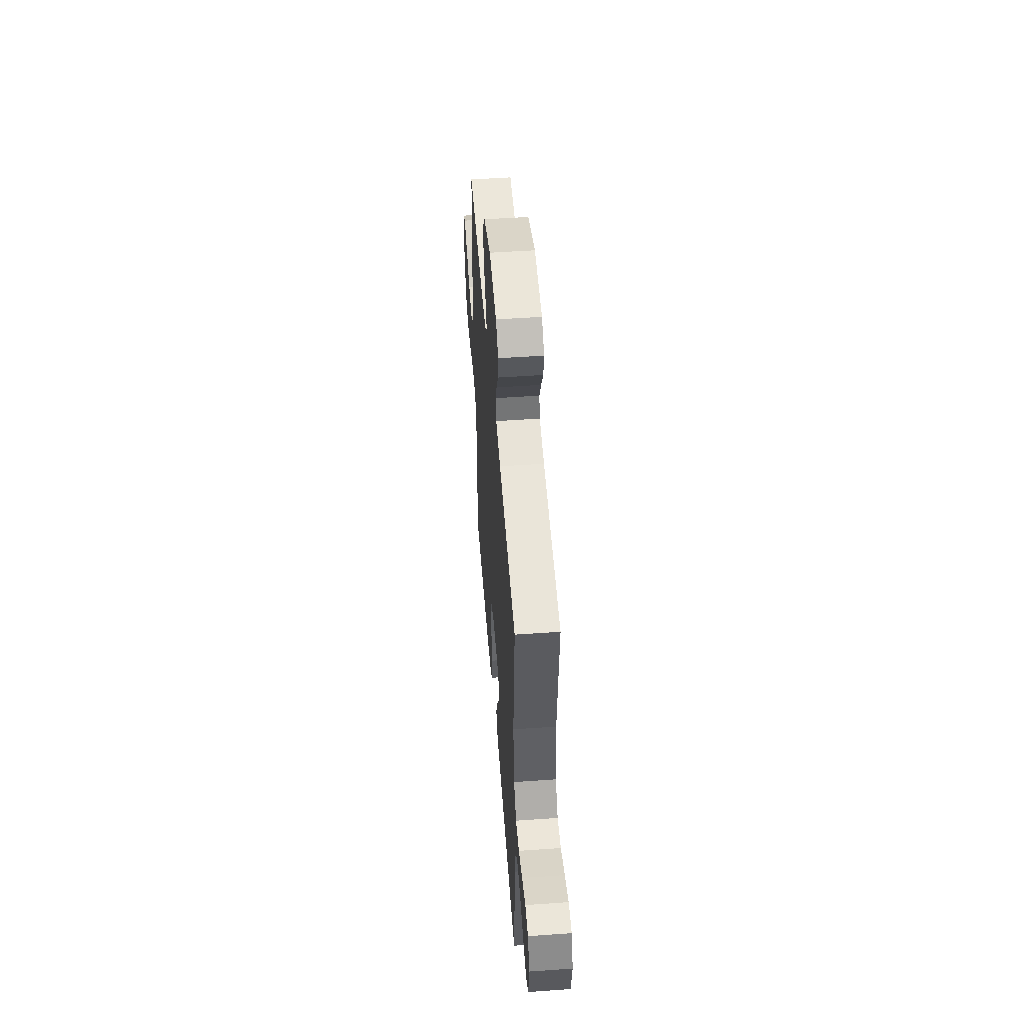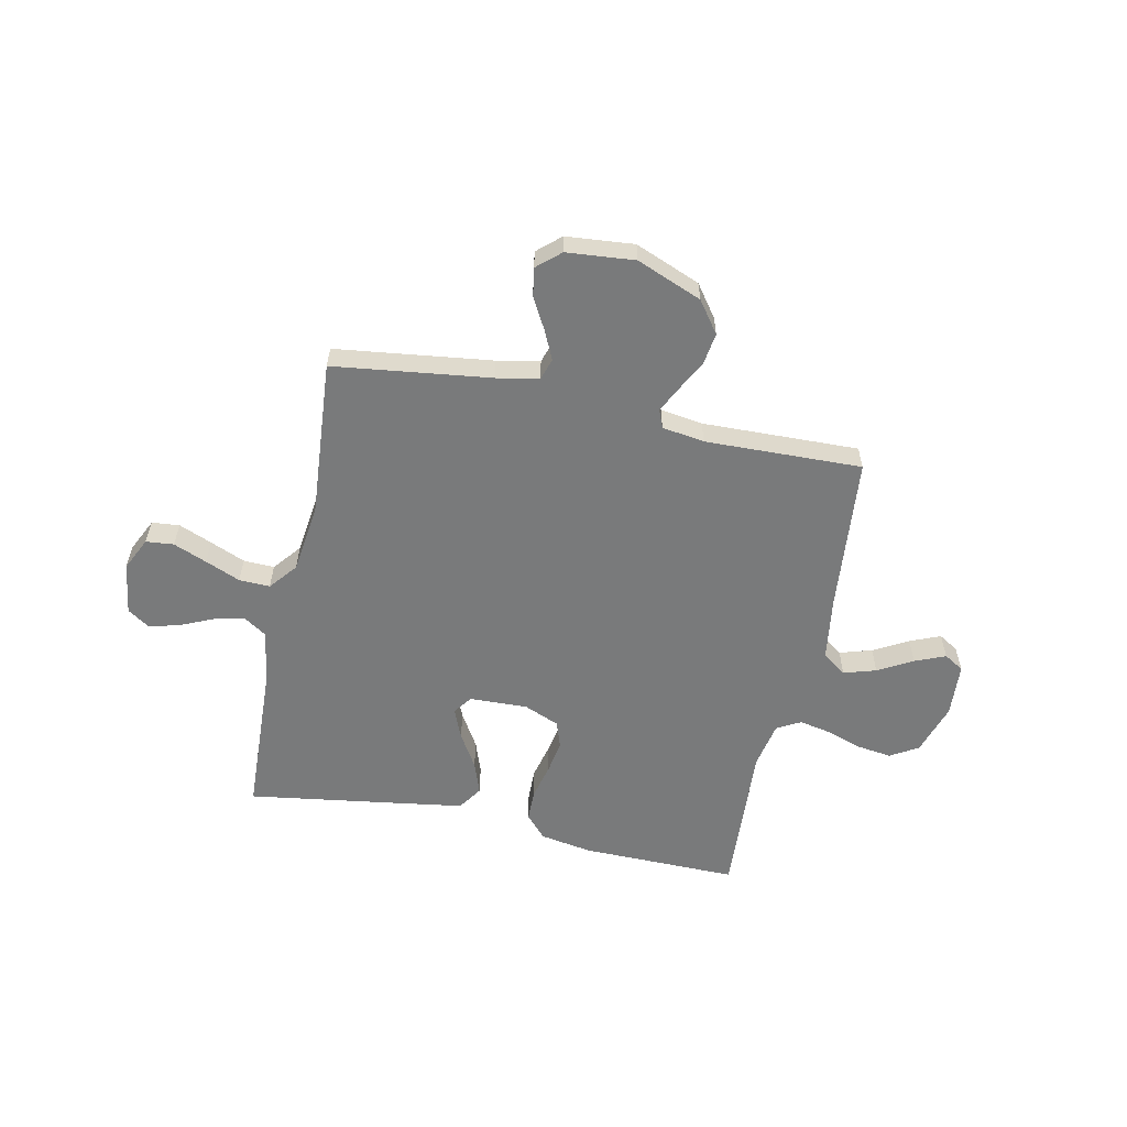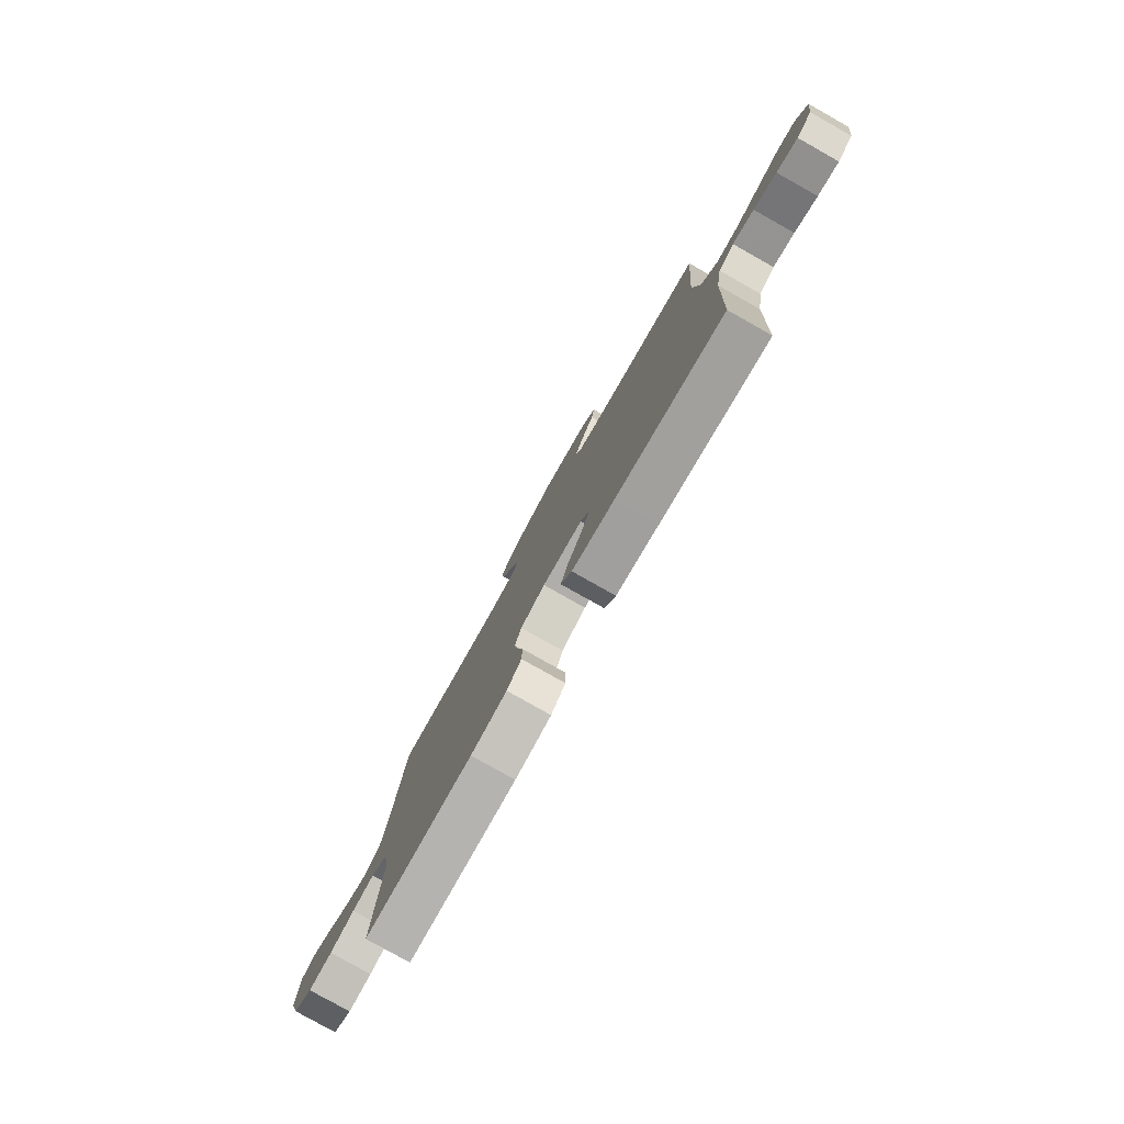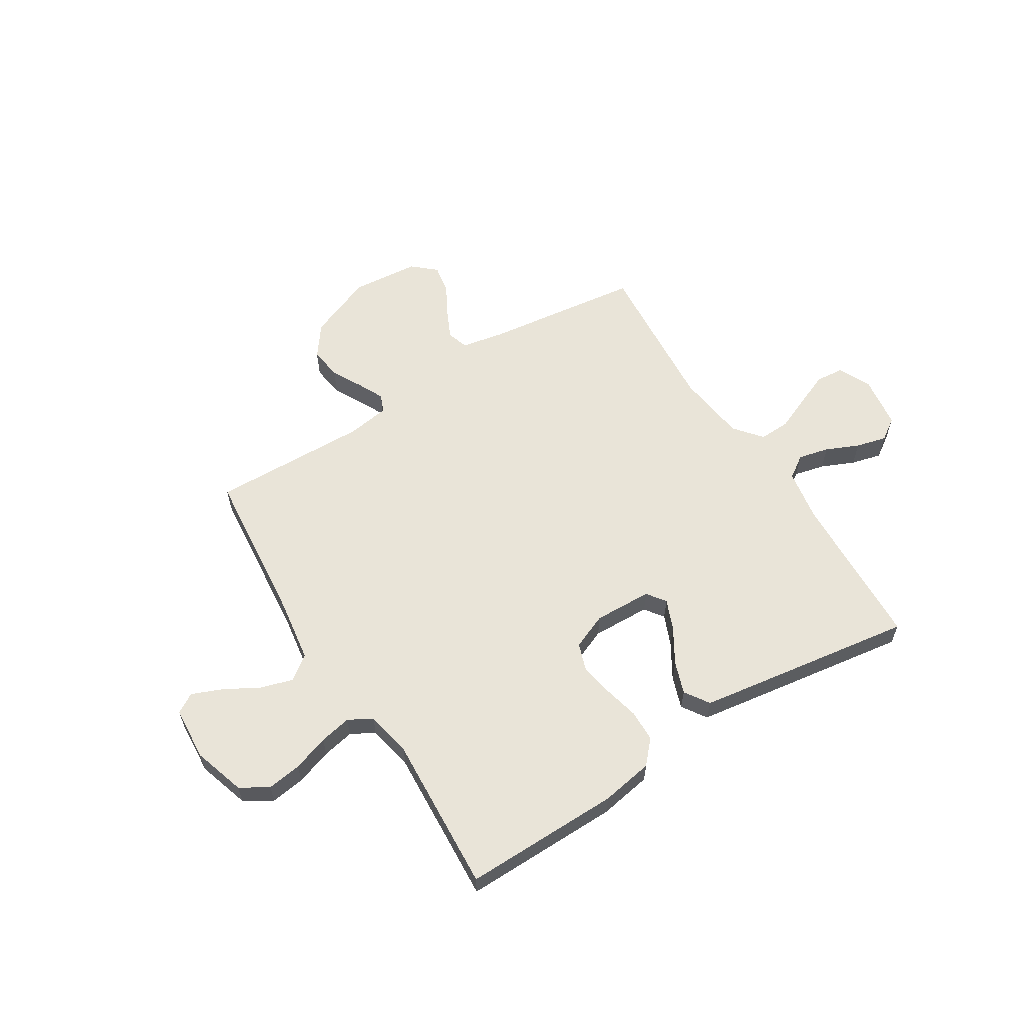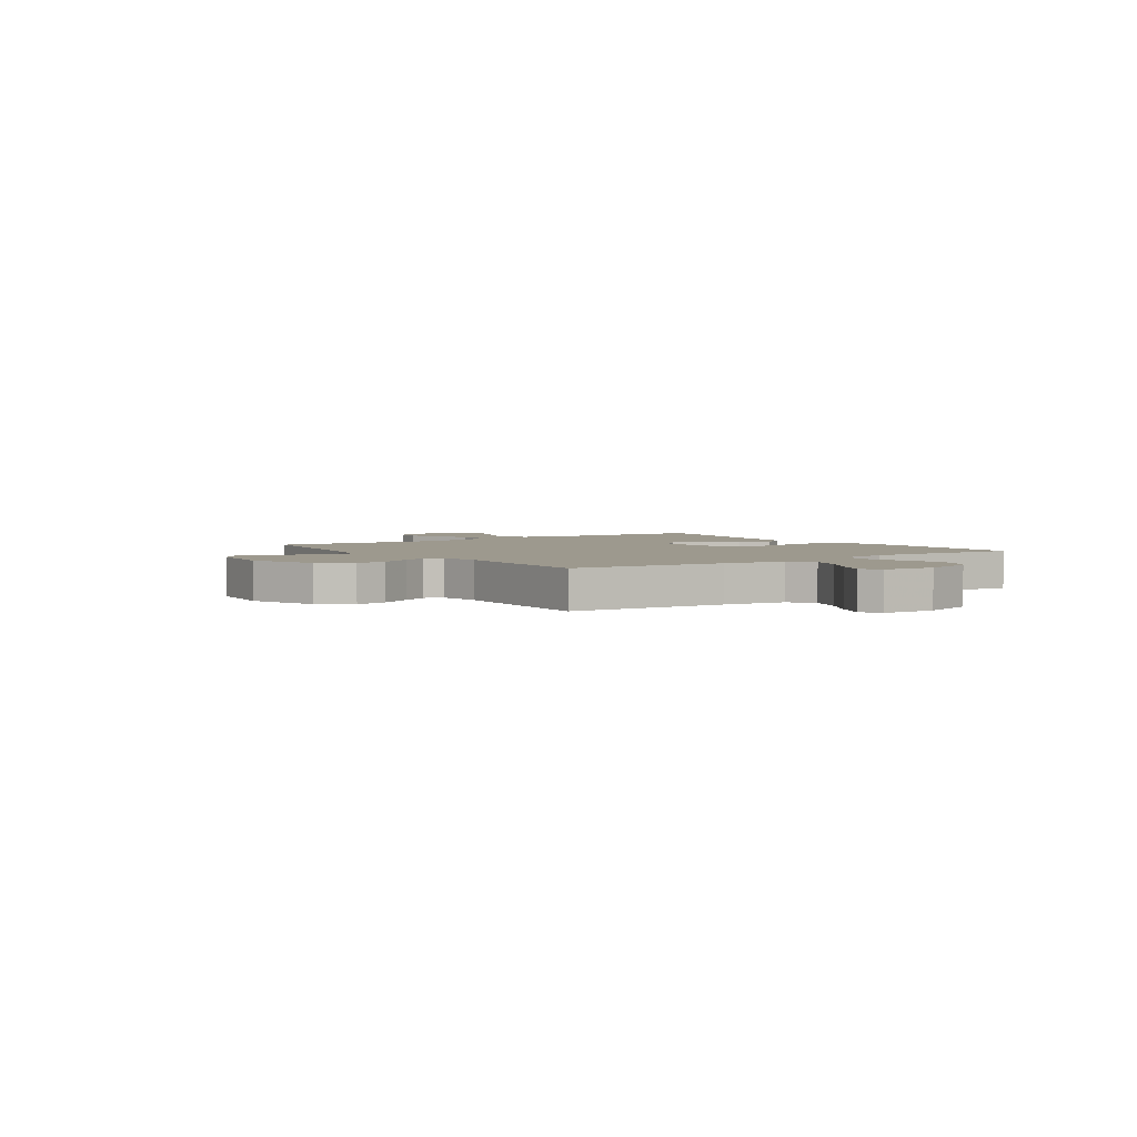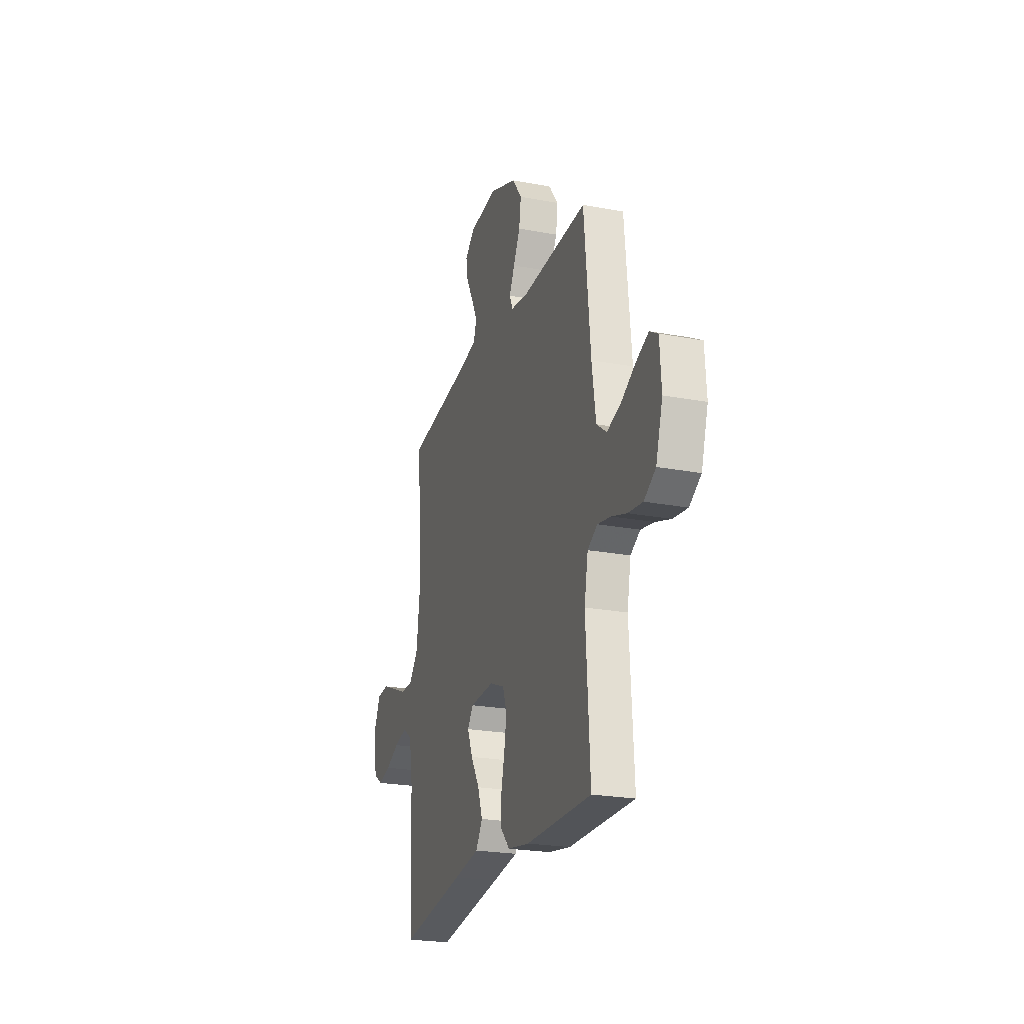
<metadata>
{"format":"obj","ext":"obj","renderer":"f3d","projection":"perspective","resolution":1024,"background":"white","views":[{"elev":51.6,"azim":-94.4,"up":"+Z"},{"elev":-58.0,"azim":-12.0,"up":"+Y"},{"elev":-79.7,"azim":-119.4,"up":"+Z"},{"elev":60.0,"azim":147.9,"up":"+Y"},{"elev":3.3,"azim":55.3,"up":"+Y"},{"elev":-23.3,"azim":72.3,"up":"+Z"}]}
</metadata>
<code>
v 0.5 0.07 0.5
v 0.529 0.07 0.2
v 0.547 0.07 0.08
v 0.593 0.07 0.046
v 0.655 0.07 0.065
v 0.721 0.07 0.102
v 0.779 0.07 0.126
v 0.817 0.07 0.103
v 0.824 0.07 0
v 0.793 0.07 -0.099
v 0.74 0.07 -0.131
v 0.674 0.07 -0.122
v 0.605 0.07 -0.099
v 0.544 0.07 -0.087
v 0.499 0.07 -0.112
v 0.482 0.07 -0.2
v 0.5 0.07 -0.5
v 0.2 0.07 -0.497
v 0.1 0.07 -0.48
v 0.06 0.07 -0.436
v 0.059 0.07 -0.375
v 0.075 0.07 -0.308
v 0.086 0.07 -0.244
v 0.068 0.07 -0.192
v 0 0.07 -0.164
v -0.111 0.07 -0.168
v -0.137 0.07 -0.204
v -0.113 0.07 -0.262
v -0.073 0.07 -0.328
v -0.051 0.07 -0.39
v -0.082 0.07 -0.437
v -0.2 0.07 -0.455
v -0.5 0.07 -0.5
v -0.513 0.07 -0.2
v -0.53 0.07 -0.1
v -0.573 0.07 -0.071
v -0.632 0.07 -0.085
v -0.695 0.07 -0.113
v -0.753 0.07 -0.128
v -0.795 0.07 -0.1
v -0.809 0.07 0
v -0.779 0.07 0.063
v -0.726 0.07 0.068
v -0.662 0.07 0.042
v -0.595 0.07 0.014
v -0.536 0.07 0.012
v -0.493 0.07 0.065
v -0.476 0.07 0.2
v -0.5 0.07 0.5
v -0.2 0.07 0.539
v -0.119 0.07 0.555
v -0.106 0.07 0.596
v -0.132 0.07 0.651
v -0.165 0.07 0.711
v -0.174 0.07 0.765
v -0.13 0.07 0.804
v 0 0.07 0.816
v 0.125 0.07 0.766
v 0.169 0.07 0.706
v 0.16 0.07 0.645
v 0.129 0.07 0.586
v 0.105 0.07 0.537
v 0.119 0.07 0.503
v 0.2 0.07 0.491
v 0.5 0 0.5
v 0.529 0 0.2
v 0.547 0 0.08
v 0.593 0 0.046
v 0.655 0 0.065
v 0.721 0 0.102
v 0.779 0 0.126
v 0.817 0 0.103
v 0.824 0 0
v 0.793 0 -0.099
v 0.74 0 -0.131
v 0.674 0 -0.122
v 0.605 0 -0.099
v 0.544 0 -0.087
v 0.499 0 -0.112
v 0.482 0 -0.2
v 0.5 0 -0.5
v 0.2 0 -0.497
v 0.1 0 -0.48
v 0.06 0 -0.436
v 0.059 0 -0.375
v 0.075 0 -0.308
v 0.086 0 -0.244
v 0.068 0 -0.192
v 0 0 -0.164
v -0.111 0 -0.168
v -0.137 0 -0.204
v -0.113 0 -0.262
v -0.073 0 -0.328
v -0.051 0 -0.39
v -0.082 0 -0.437
v -0.2 0 -0.455
v -0.5 0 -0.5
v -0.513 0 -0.2
v -0.53 0 -0.1
v -0.573 0 -0.071
v -0.632 0 -0.085
v -0.695 0 -0.113
v -0.753 0 -0.128
v -0.795 0 -0.1
v -0.809 0 0
v -0.779 0 0.063
v -0.726 0 0.068
v -0.662 0 0.042
v -0.595 0 0.014
v -0.536 0 0.012
v -0.493 0 0.065
v -0.476 0 0.2
v -0.5 0 0.5
v -0.2 0 0.539
v -0.119 0 0.555
v -0.106 0 0.596
v -0.132 0 0.651
v -0.165 0 0.711
v -0.174 0 0.765
v -0.13 0 0.804
v 0 0 0.816
v 0.125 0 0.766
v 0.169 0 0.706
v 0.16 0 0.645
v 0.129 0 0.586
v 0.105 0 0.537
v 0.119 0 0.503
v 0.2 0 0.491
f 58 59 60 61
f 58 61 62
f 57 58 62
f 56 57 62
f 53 54 55 56
f 52 53 56 62
f 51 52 62 63
f 48 49 50
f 47 48 50 51
f 42 43 44 45
f 40 41 42 45
f 40 45 46
f 37 38 39 40
f 36 37 40 46
f 35 36 46 47
f 31 32 33 34
f 28 29 30 31
f 27 28 31 34
f 26 27 34 35
f 19 20 21 22
f 19 22 23
f 16 17 18 19
f 15 16 19 23
f 14 15 23 24
f 10 11 12 13
f 10 13 14
f 9 10 14
f 5 6 7 8
f 4 5 8 9
f 64 1 2
f 63 64 2 3
f 47 51 63 3
f 25 26 35 47
f 4 9 14 24
f 24 25 47
f 3 4 24 47
f 125 124 123 122
f 126 125 122
f 126 122 121
f 126 121 120
f 120 119 118 117
f 126 120 117 116
f 127 126 116 115
f 114 113 112
f 115 114 112 111
f 109 108 107 106
f 109 106 105 104
f 110 109 104
f 104 103 102 101
f 110 104 101 100
f 111 110 100 99
f 98 97 96 95
f 95 94 93 92
f 98 95 92 91
f 99 98 91 90
f 86 85 84 83
f 87 86 83
f 83 82 81 80
f 87 83 80 79
f 88 87 79 78
f 77 76 75 74
f 78 77 74
f 78 74 73
f 72 71 70 69
f 73 72 69 68
f 66 65 128
f 67 66 128 127
f 67 127 115 111
f 111 99 90 89
f 88 78 73 68
f 111 89 88
f 111 88 68 67
f 1 65 66 2
f 2 66 67 3
f 3 67 68 4
f 4 68 69 5
f 5 69 70 6
f 6 70 71 7
f 7 71 72 8
f 8 72 73 9
f 9 73 74 10
f 10 74 75 11
f 11 75 76 12
f 12 76 77 13
f 13 77 78 14
f 14 78 79 15
f 15 79 80 16
f 16 80 81 17
f 17 81 82 18
f 18 82 83 19
f 19 83 84 20
f 20 84 85 21
f 21 85 86 22
f 22 86 87 23
f 23 87 88 24
f 24 88 89 25
f 25 89 90 26
f 26 90 91 27
f 27 91 92 28
f 28 92 93 29
f 29 93 94 30
f 30 94 95 31
f 31 95 96 32
f 32 96 97 33
f 33 97 98 34
f 34 98 99 35
f 35 99 100 36
f 36 100 101 37
f 37 101 102 38
f 38 102 103 39
f 39 103 104 40
f 40 104 105 41
f 41 105 106 42
f 42 106 107 43
f 43 107 108 44
f 44 108 109 45
f 45 109 110 46
f 46 110 111 47
f 47 111 112 48
f 48 112 113 49
f 49 113 114 50
f 50 114 115 51
f 51 115 116 52
f 52 116 117 53
f 53 117 118 54
f 54 118 119 55
f 55 119 120 56
f 56 120 121 57
f 57 121 122 58
f 58 122 123 59
f 59 123 124 60
f 60 124 125 61
f 61 125 126 62
f 62 126 127 63
f 63 127 128 64
f 64 128 65 1

</code>
